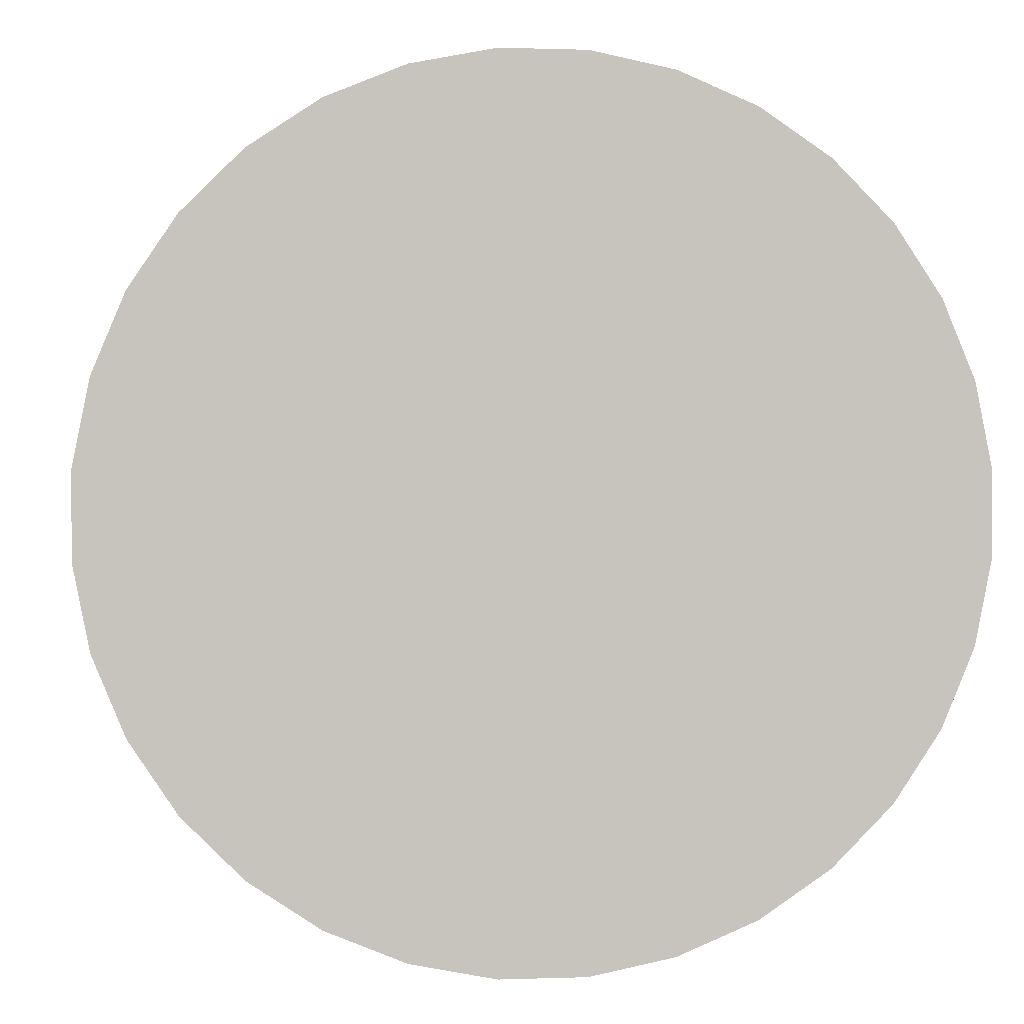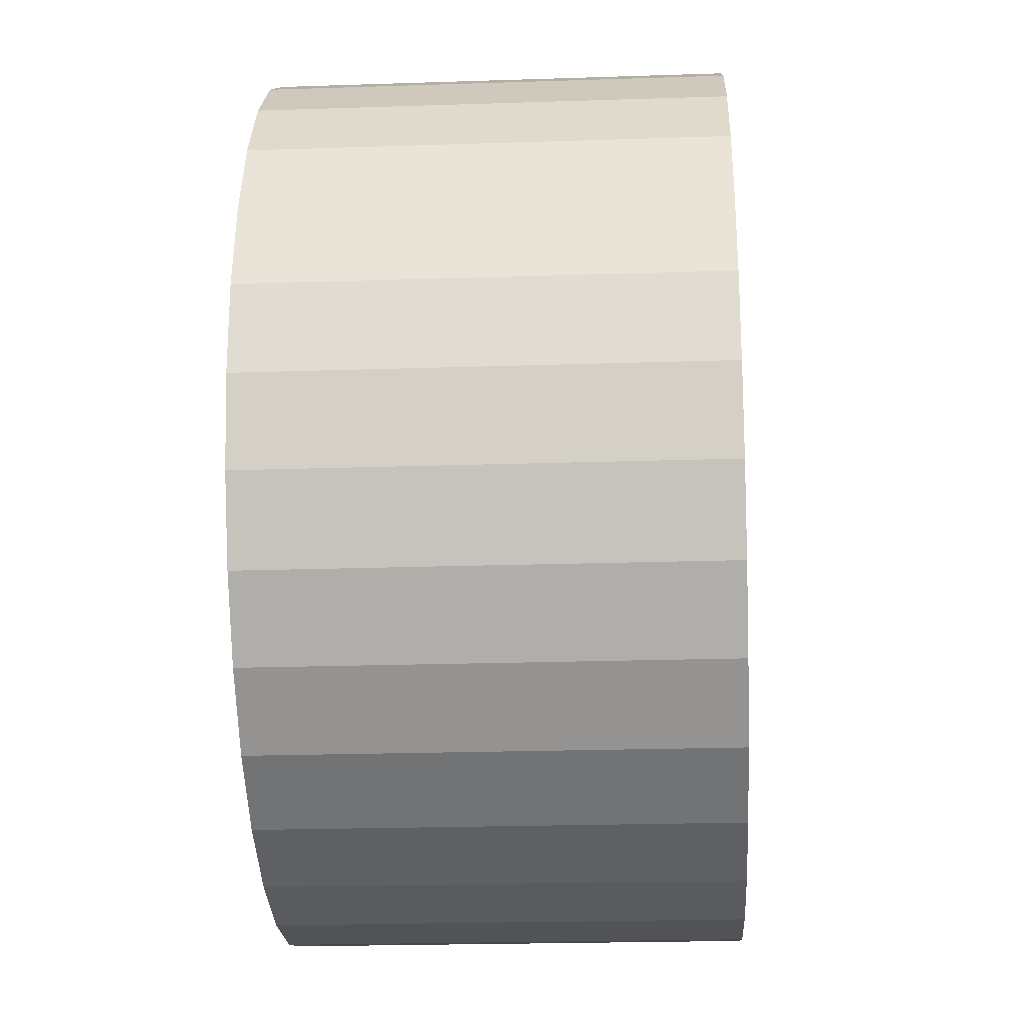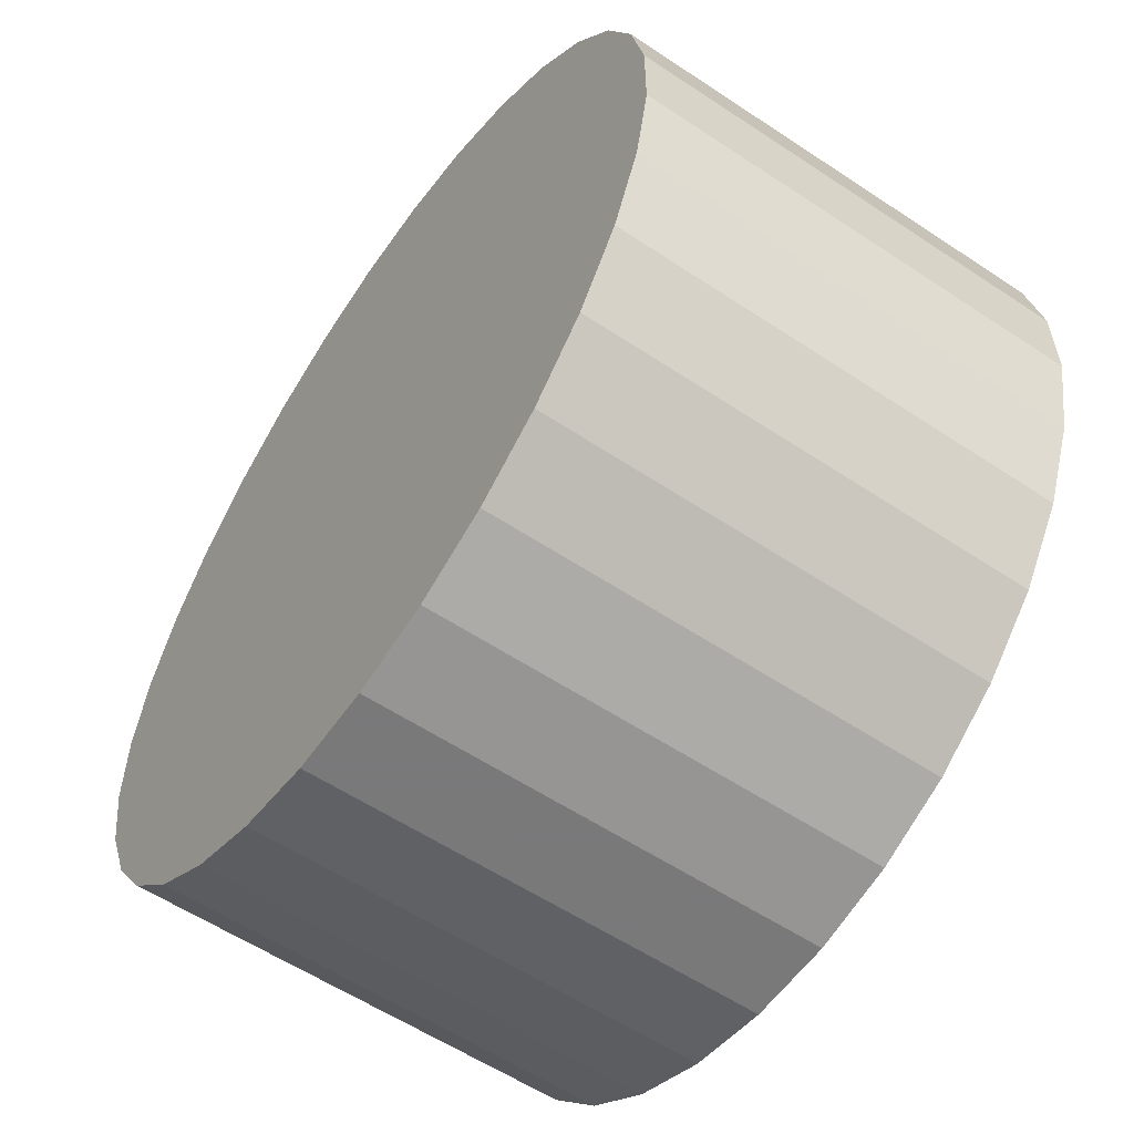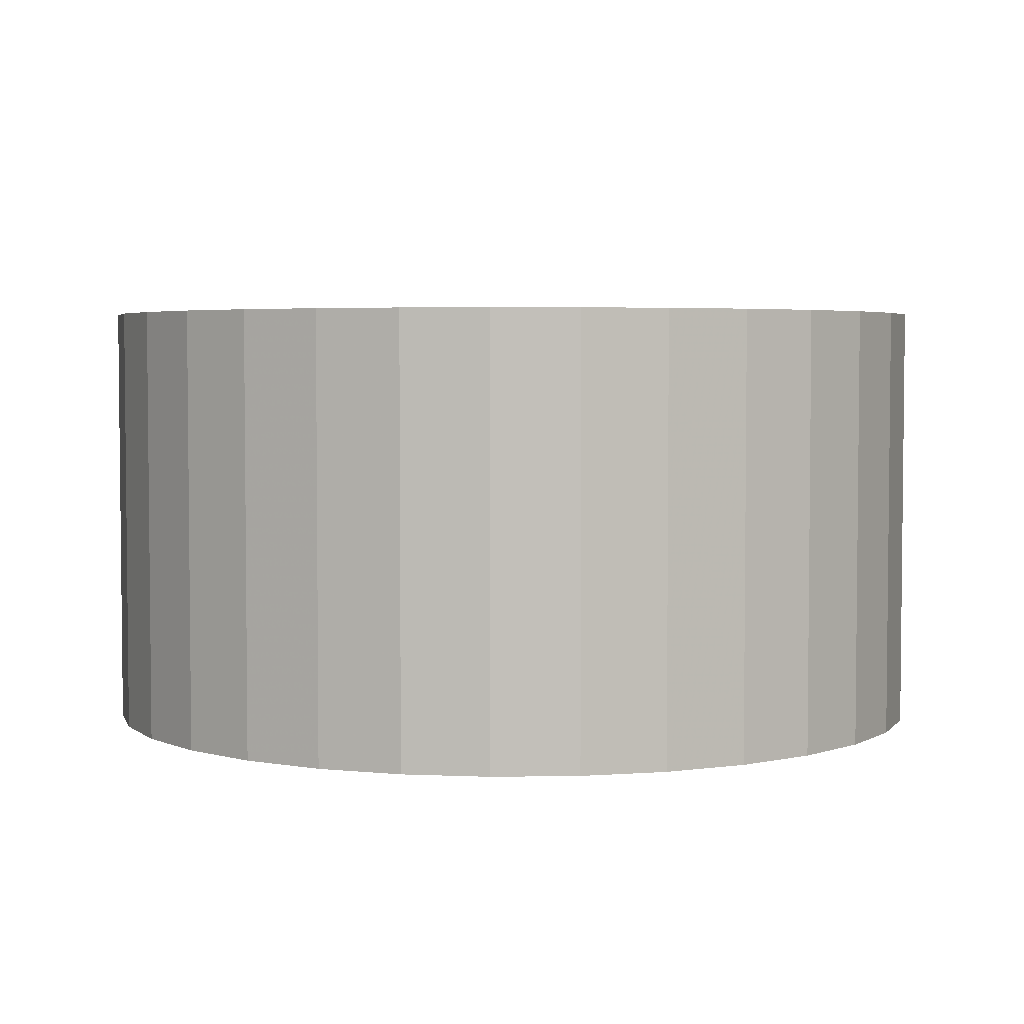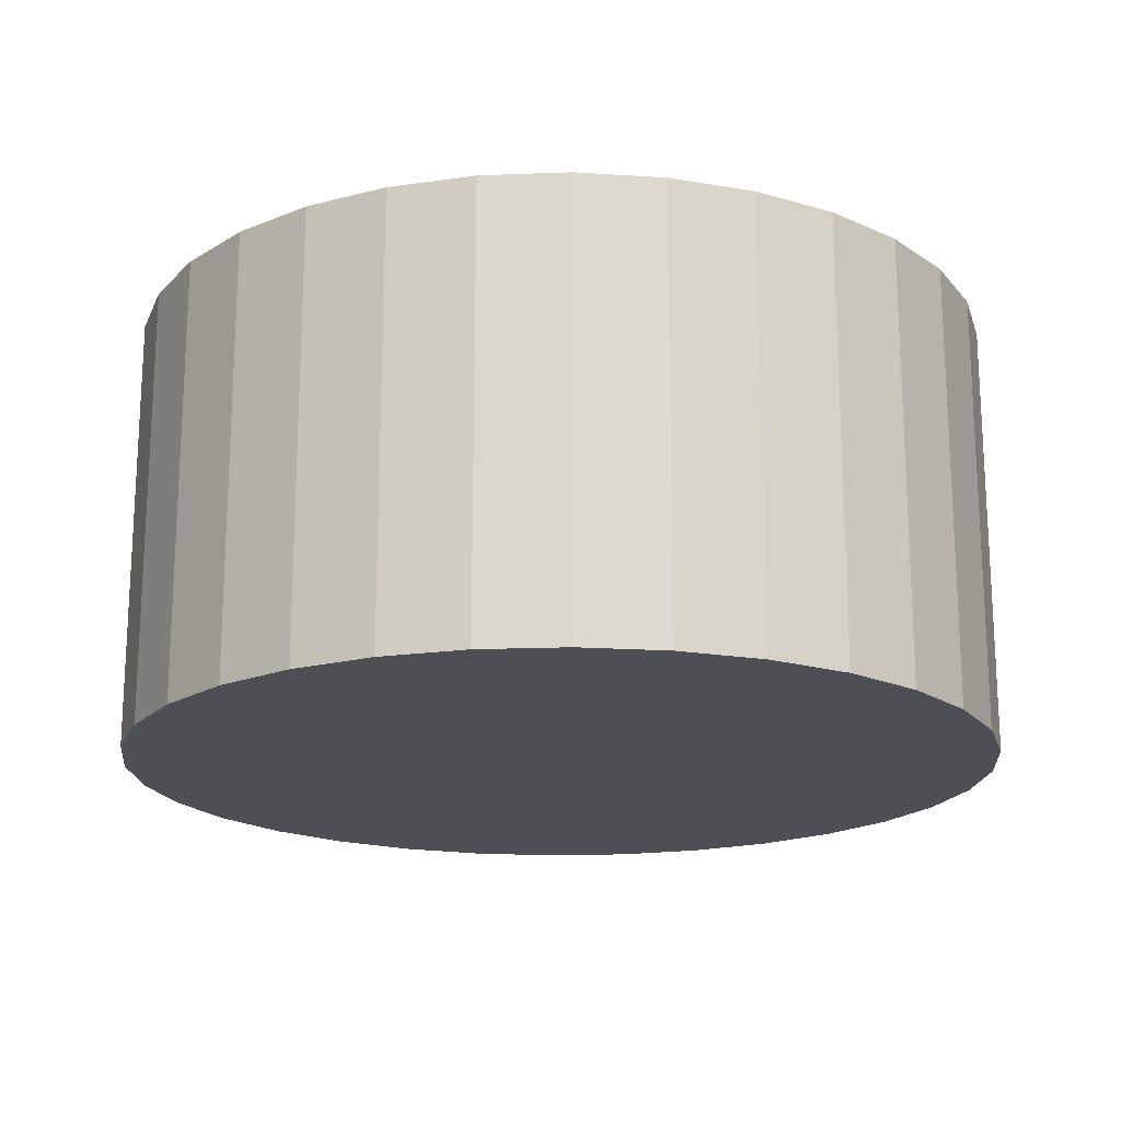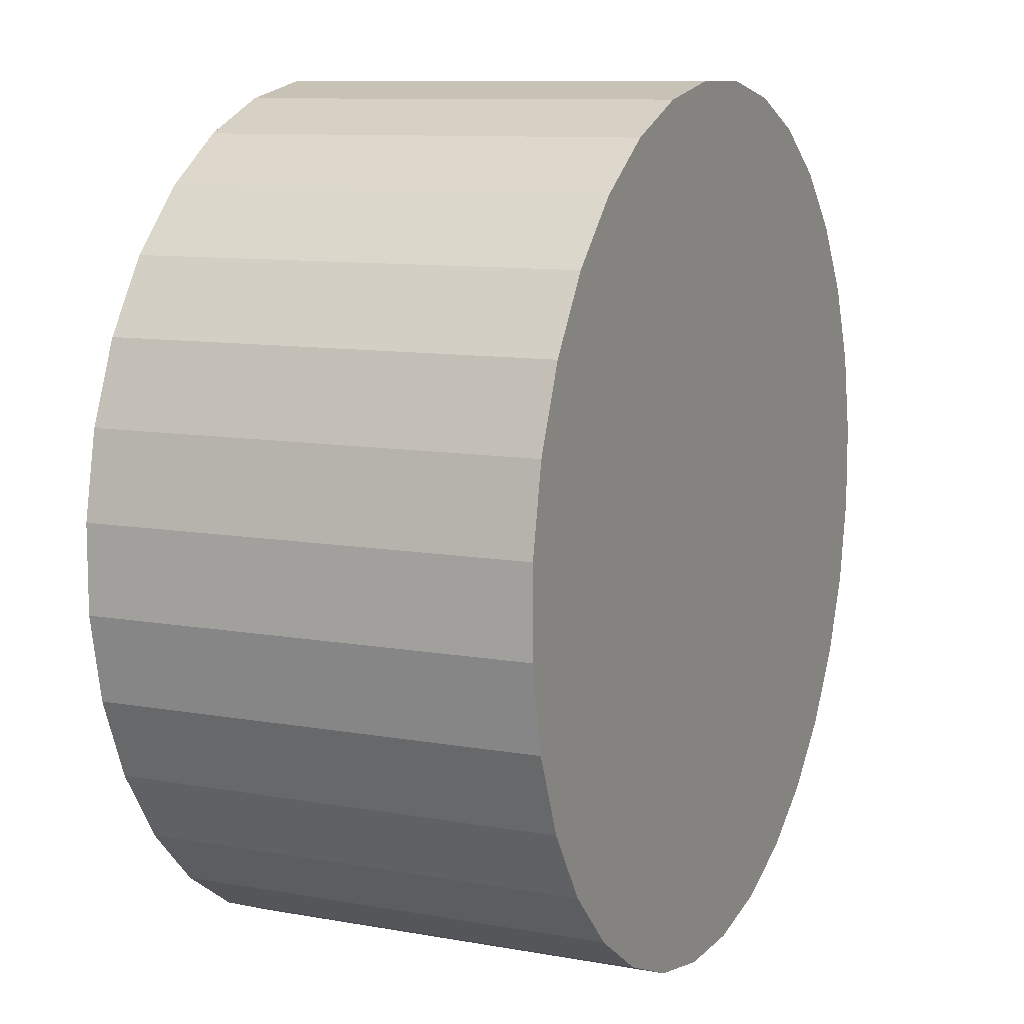
<metadata>
{"format":"obj","ext":"obj","renderer":"f3d","projection":"perspective","resolution":1024,"background":"white","views":[{"elev":0.6,"azim":-7.6,"up":"+Y"},{"elev":-22.2,"azim":-86.7,"up":"+Y"},{"elev":-57.8,"azim":-124.6,"up":"+Y"},{"elev":3.9,"azim":154.6,"up":"+Z"},{"elev":-18.3,"azim":-164.5,"up":"+Z"},{"elev":9.9,"azim":114.9,"up":"+Y"}]}
</metadata>
<code>
v 0 0 0.01595
v -0.02782 -0.01487 0.01595
v -0.02782 -0.01487 -0.01595
v 0 0 -0.01595
v -0.03019 -0.009158 0.01595
v -0.03019 -0.009158 -0.01595
v -0.0314 -0.003092 0.01595
v -0.0314 -0.003092 -0.01595
v -0.0314 0.003092 0.01595
v -0.0314 0.003092 -0.01595
v -0.03019 0.009158 0.01595
v -0.03019 0.009158 -0.01595
v -0.02782 0.01487 0.01595
v -0.02782 0.01487 -0.01595
v -0.02439 0.02001 0.01595
v -0.02439 0.02001 -0.01595
v -0.02001 0.02439 0.01595
v -0.02001 0.02439 -0.01595
v -0.01487 0.02782 0.01595
v -0.01487 0.02782 -0.01595
v -0.009158 0.03019 0.01595
v -0.009158 0.03019 -0.01595
v -0.003092 0.0314 0.01595
v -0.003092 0.0314 -0.01595
v 0.003092 0.0314 0.01595
v 0.003092 0.0314 -0.01595
v 0.009158 0.03019 0.01595
v 0.009158 0.03019 -0.01595
v 0.01487 0.02782 0.01595
v 0.01487 0.02782 -0.01595
v 0.02001 0.02439 0.01595
v 0.02001 0.02439 -0.01595
v 0.02439 0.02001 0.01595
v 0.02439 0.02001 -0.01595
v 0.02782 0.01487 0.01595
v 0.02782 0.01487 -0.01595
v 0.03019 0.009158 0.01595
v 0.03019 0.009158 -0.01595
v 0.0314 0.003092 0.01595
v 0.0314 0.003092 -0.01595
v 0.0314 -0.003092 0.01595
v 0.0314 -0.003092 -0.01595
v 0.03019 -0.009158 0.01595
v 0.03019 -0.009158 -0.01595
v 0.02782 -0.01487 0.01595
v 0.02782 -0.01487 -0.01595
v 0.02439 -0.02001 0.01595
v 0.02439 -0.02001 -0.01595
v 0.02001 -0.02439 0.01595
v 0.02001 -0.02439 -0.01595
v 0.01487 -0.02782 0.01595
v 0.01487 -0.02782 -0.01595
v 0.009158 -0.03019 0.01595
v 0.009158 -0.03019 -0.01595
v 0.003092 -0.0314 0.01595
v 0.003092 -0.0314 -0.01595
v -0.003092 -0.0314 0.01595
v -0.003092 -0.0314 -0.01595
v -0.009158 -0.03019 0.01595
v -0.009158 -0.03019 -0.01595
v -0.01487 -0.02782 0.01595
v -0.01487 -0.02782 -0.01595
v -0.02001 -0.02439 0.01595
v -0.02001 -0.02439 -0.01595
v -0.02439 -0.02001 0.01595
v -0.02439 -0.02001 -0.01595
f 2 1 5
f 2 5 3
f 3 5 6
f 3 6 4
f 5 1 7
f 5 7 6
f 6 7 8
f 6 8 4
f 7 1 9
f 7 9 8
f 8 9 10
f 8 10 4
f 9 1 11
f 9 11 10
f 10 11 12
f 10 12 4
f 11 1 13
f 11 13 12
f 12 13 14
f 12 14 4
f 13 1 15
f 13 15 14
f 14 15 16
f 14 16 4
f 15 1 17
f 15 17 16
f 16 17 18
f 16 18 4
f 17 1 19
f 17 19 18
f 18 19 20
f 18 20 4
f 19 1 21
f 19 21 20
f 20 21 22
f 20 22 4
f 21 1 23
f 21 23 22
f 22 23 24
f 22 24 4
f 23 1 25
f 23 25 24
f 24 25 26
f 24 26 4
f 25 1 27
f 25 27 26
f 26 27 28
f 26 28 4
f 27 1 29
f 27 29 28
f 28 29 30
f 28 30 4
f 29 1 31
f 29 31 30
f 30 31 32
f 30 32 4
f 31 1 33
f 31 33 32
f 32 33 34
f 32 34 4
f 33 1 35
f 33 35 34
f 34 35 36
f 34 36 4
f 35 1 37
f 35 37 36
f 36 37 38
f 36 38 4
f 37 1 39
f 37 39 38
f 38 39 40
f 38 40 4
f 39 1 41
f 39 41 40
f 40 41 42
f 40 42 4
f 41 1 43
f 41 43 42
f 42 43 44
f 42 44 4
f 43 1 45
f 43 45 44
f 44 45 46
f 44 46 4
f 45 1 47
f 45 47 46
f 46 47 48
f 46 48 4
f 47 1 49
f 47 49 48
f 48 49 50
f 48 50 4
f 49 1 51
f 49 51 50
f 50 51 52
f 50 52 4
f 51 1 53
f 51 53 52
f 52 53 54
f 52 54 4
f 53 1 55
f 53 55 54
f 54 55 56
f 54 56 4
f 55 1 57
f 55 57 56
f 56 57 58
f 56 58 4
f 57 1 59
f 57 59 58
f 58 59 60
f 58 60 4
f 59 1 61
f 59 61 60
f 60 61 62
f 60 62 4
f 61 1 63
f 61 63 62
f 62 63 64
f 62 64 4
f 63 1 65
f 63 65 64
f 64 65 66
f 64 66 4
f 65 1 2
f 65 2 66
f 66 2 3
f 66 3 4

</code>
